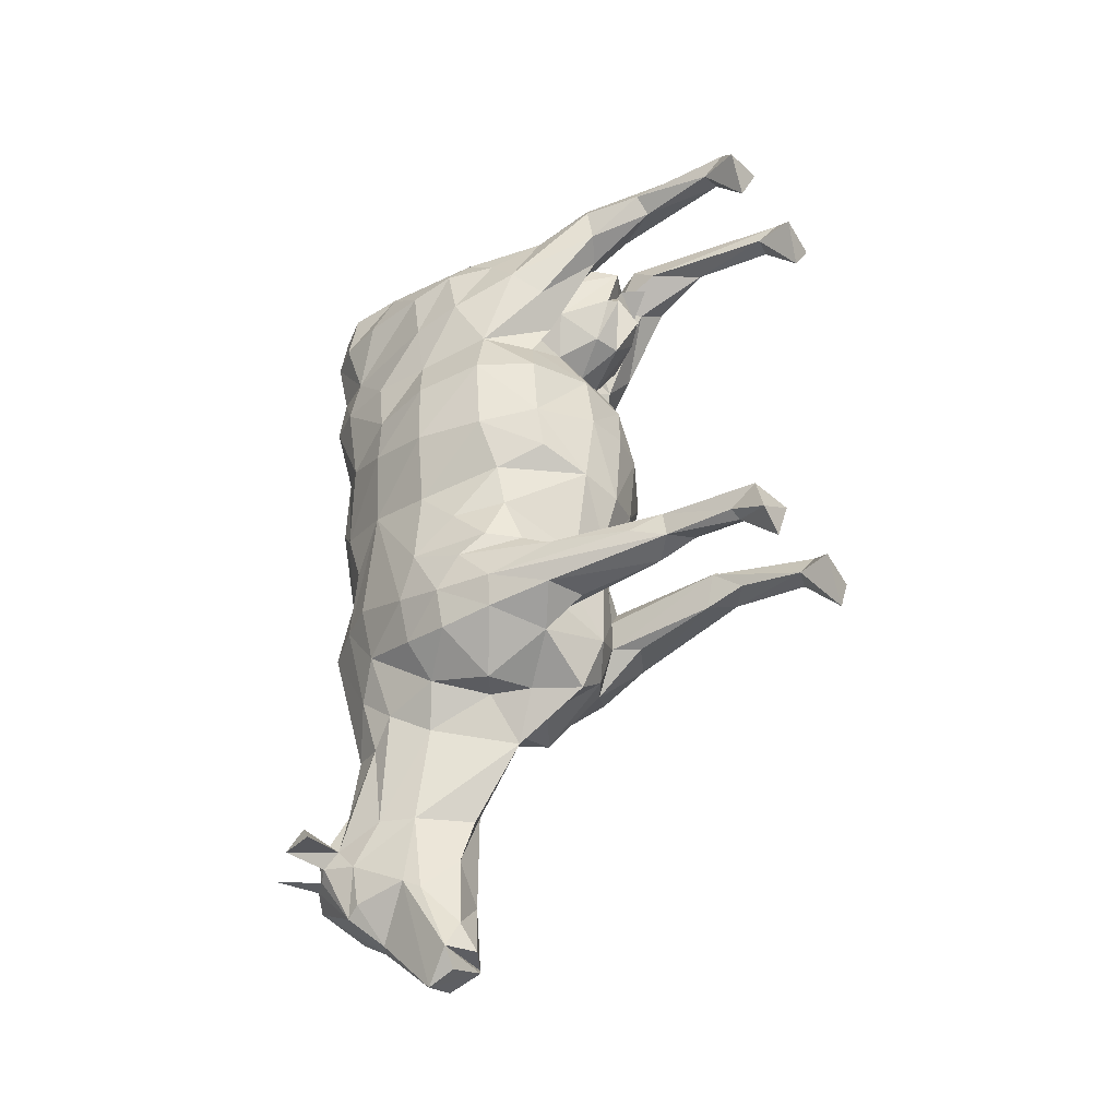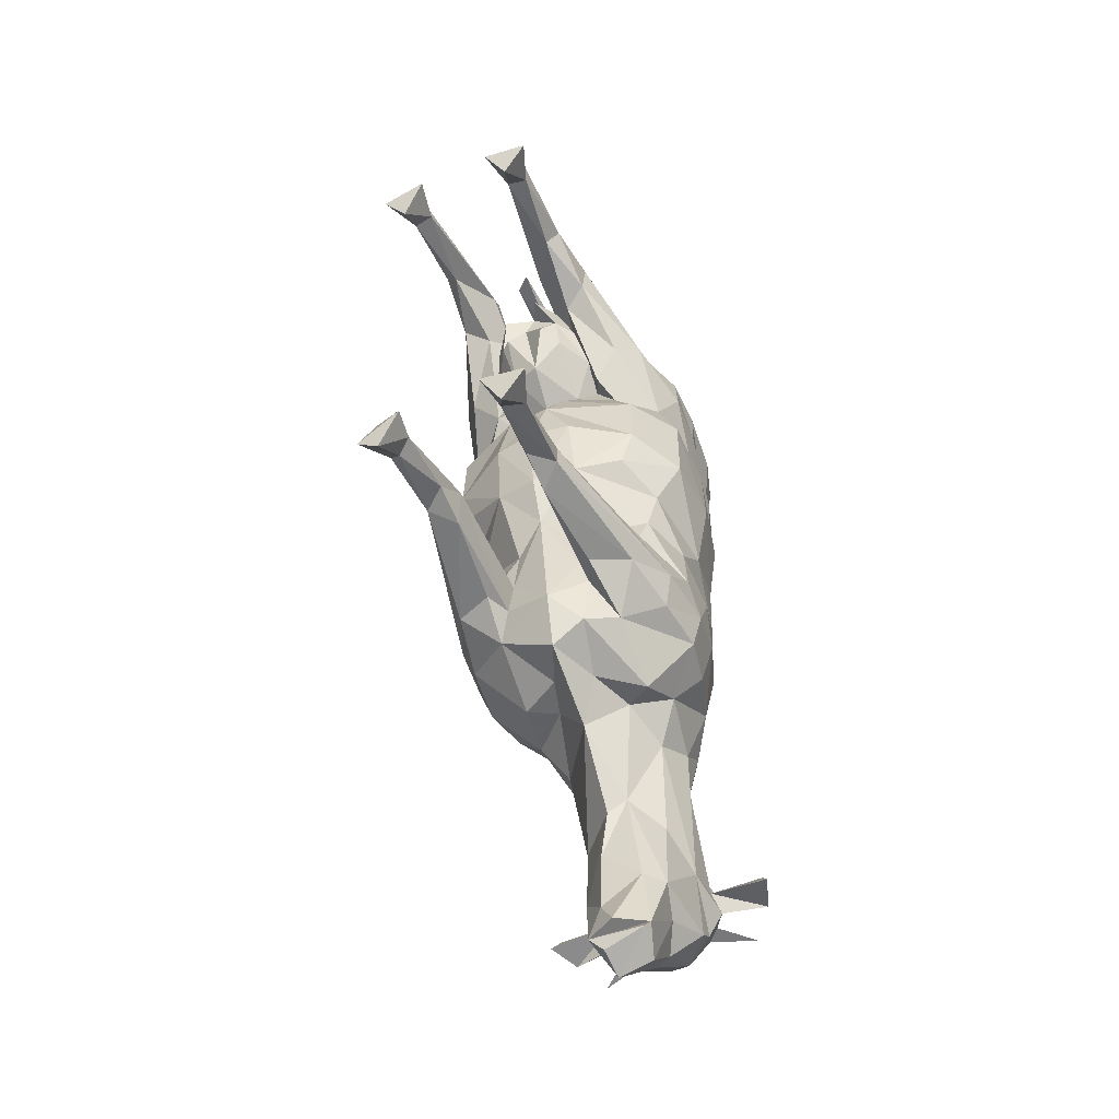
<metadata>
{"format":"obj","ext":"obj","renderer":"f3d","projection":"perspective","resolution":1024,"background":"white","views":[{"elev":-39.3,"azim":-56.7,"up":"+Z"},{"elev":-53.2,"azim":24.3,"up":"+Z"}]}
</metadata>
<code>
o grp1
v 1.055 7.91 -6.096
v 0.07244 7.45 -5.187
v 1.275 7.915 -7.563
v 3.956 12.3 -6.129
v 3.452 14.23 -4.873
v 3.765 10.89 -4.939
v -1.982 9.679 7.535
v -3.361 10.89 7.066
v -1.728 7.892 7.336
v -2.823 8.152 7.086
v -1.523 6.601 8.272
v -2.261 6.449 8.338
v 1.084 8.35 2.942
v 0.1097 6.774 3.418
v -0.03691 8.17 2.643
v 1.502 8.057 -8.437
v 1.874 7.205 -8.551
v 1.571 4.489 -8.189
v -1.561 15.19 -11.48
v -1.839 15.61 -9.632
v -0.9683 16.25 -11.27
v 2.421 8.631 2.408
v 3.574 9.916 2.73
v 1.922 8.196 3.506
v -0.884 7.91 -6.123
v -1.064 7.915 -7.596
v 2.597 15.7 -4.521
v 2.37 16.38 -2.631
v 3.455 14.41 -2.737
v 0.7938 7.62 1.952
v 1.439 1.463 7.19
v 1.594 0.8038 7.714
v 0.8363 5.581 7.264
v -2.481 8.629 2.34
v -2.019 8.195 3.451
v -3.601 9.913 2.63
v -0.8835 17.31 0.9777
v -2.422 17.2 2.613
v -2.342 17.04 4.113
v 0.9357 13.7 -19.41
v 0.8308 15.33 -17.9
v 1.279 14.51 -17.34
v -3.16 8.105 0.8169
v -1.516 17.17 -15.05
v -1.644 16.87 -15.37
v -3.038 17.26 -15.32
v 1.25 7.32 6.701
v 1.98 7.875 5.454
v 1.546 9.366 7.058
v 0.01393 17.41 -0.9963
v 1.831 17.06 -1.803
v 0.06591 17.5 -4.719
v 1.551 13.51 -16.74
v 1.018 12.84 -16.75
v 1.24 12.82 -18.78
v 1.138 6.534 8.232
v 1.766 1.996 8.012
v 2.028 6.449 8.398
v -1.494 16.86 -14.48
v 3.067 15.06 -6.637
v 2.324 16.2 -6.671
v -1.823 1.412 -8.338
v -1.344 3.213 -7.888
v -1.367 1.095 -8.048
v -0.1959 16.77 -12.44
v 0.1578 16.61 -11.3
v 1.231 16.63 -12.92
v -3.441 16.09 -15.35
v -3.212 16.46 -14.84
v -1.21 0.1216 -8.045
v -1.715 0.7893 -7.542
v -0.2261 12.55 -17.89
v -0.2076 12.65 -15.72
v -1.063 13.49 -16.75
v 1.047 17.35 6.399
v 2.463 17.26 5.868
v 2.226 17.04 4.177
v 1.088 6.722 4.434
v 1.006 6.541 5.597
v 0.5854 6.152 4.885
v 3.732 14.74 5.676
v 3.936 12.69 5.854
v 3.16 15.65 3.782
v 1.748 15.88 -16.93
v 0.7693 10.06 -10.58
v 2.197 11 -10.78
v 1.187 8.325 -9.863
v 1.563 3.213 -7.847
v 2.319 3.812 -7.94
v 2.289 6.087 6.691
v 2.375 6.226 7.88
v 2.174 4.264 7.739
v 2.02 8.955 5.399
v 1.661 8.785 3.566
v -1.485 16.46 -14.8
v -1.184 16.39 -13.41
v -1.454 14.92 -14.18
v -2.096 3.812 -8.001
v -2.182 1.494 -8.13
v -2.073 3.946 -7.101
v -0.07871 17.66 5.644
v -3.39 11.32 -9.265
v -3.818 11.29 -8.062
v -3.144 12.87 -9.065
v -3.232 9.635 -9.009
v 1.898 16.86 -14.43
v 1.936 17.17 -15
v 3.156 9.286 -4.696
v 2.829 8.825 -6.152
v 0.1194 10.72 -11.92
v 1.334 11.58 -10.61
v 2.534 12.42 -10.02
v 3.709 11.33 -9.053
v 1.663 1.194 -8.128
v -0.2044 18.01 -15.94
v 0.8207 17.04 -16.87
v 0.249 15.69 -17.83
v 2.906 0.2203 -8.22
v 2.195 0.1684 -9.563
v 2.405 1.437 -8.102
v -3.026 9.287 -4.784
v -1.335 7.201 -3.308
v -2.199 12.57 -10.14
v -1.165 8.35 2.911
v -1.833 0.174 -9.515
v -2.589 0.2012 -8.898
v -0.1067 17.27 7.643
v 3.485 9.398 -3.313
v 1.442 7.199 -3.244
v 0.04969 6.883 -3.558
v -0.6888 8.495 7.767
v -1.586 7.642 6.743
v -0.02714 7.625 7.466
v 1.822 8.029 -6.835
v 2.585 7.789 -6.69
v 0.4895 18.17 -15.39
v 1.025 17.84 -14.82
v 1.768 7.835 4.22
v -2.238 0.6024 -7.557
v -1.885 7.836 4.169
v -2.131 7.875 5.397
v -1.76 8.785 3.519
v -1.246 17.37 -6.856
v 1.875 0.3114 5.708
v 1.148 0.1181 7.131
v -0.1976 13.03 -18.47
v -0.7167 12.73 -18.82
v 4.288 9.744 0.9008
v 3.877 12.25 2.211
v -1.813 10.62 -10.49
v -1.728 8.498 -9.459
v 1.096 12.7 -18.97
v -3.592 9.446 -8.079
v -2.458 4.954 -7.58
v -2.928 7.412 -7.193
v 1.898 16.46 -14.75
v 3.802 14.19 2.289
v 3.985 12.46 4.1
v 3.808 12.92 -7.537
v 4.042 11.29 -7.952
v 3.396 12.87 -8.973
v 0.1415 12.38 -14.25
v 0.7187 12.62 -13.71
v 4.3 11.98 0.7305
v 4.375 11.91 -1.511
v 2.171 0.7964 7.651
v -1.095 7.296 1.122
v -1.304 6.897 -1.045
v 0.4689 6.976 0.7239
v -3.322 14.34 -3.358
v -3.861 14.07 -1.072
v -2.291 16.38 -2.695
v 2.348 17.2 2.68
v 3.228 16.01 2.408
v -1.226 17.35 6.367
v -3.333 9.398 -3.409
v -3.626 10.89 -5.042
v -3.774 12.12 -3.836
v -3.783 12.3 -6.237
v 3.482 9.635 -8.916
v 3.792 9.326 -7.869
v 3.091 7.84 -8.459
v -2.973 15.79 -0.2495
v -2.03 16.76 0.2675
v 2.107 15.61 -9.577
v 2.162 14.44 -10.54
v 1.881 15.19 -11.43
v -1.346 0.1181 7.096
v -2.833 0.2012 6.853
v -2.033 0.3114 5.654
v 2.978 15.79 -0.1726
v 2.021 16.76 0.3235
v -0.7867 6.112 6.127
v 0.1452 6.534 6.333
v 1.084 9.045 4.936
v -2.656 8.825 -6.229
v 0.8558 17.31 1.002
v 2.167 8.995 -9.578
v 3.465 17.26 -15.23
v 2.073 16.87 -15.32
v 2.769 14.83 -8.458
v -1.016 6.386 4.801
v -0.7736 7.031 3.427
v -0.7214 6.152 4.867
v 2.624 8.152 7.162
v 1.447 17.36 -6.821
v 3.869 16.09 -15.25
v 3.625 16.46 -14.75
v 0.262 12.24 -18.76
v 1.777 13.13 -11.2
v -1.419 13.11 -11.38
v -1.125 13.78 -14.26
v 3.948 10.59 -6.81
v 0.9008 7.226 6.441
v 1.209 8.288 4.877
v 1.505 6.526 6.23
v -0.611 17.84 -14.84
v 0.1283 8.332 -10.65
v -1.78 17.06 -1.854
v -1.243 16.86 -4.716
v -0.1715 6.51 5.705
v -3.171 7.938 -1.384
v 1.345 17.64 -15.57
v 1.735 16.48 -16.47
v 1.768 17.18 -15.54
v -1.296 8.029 -8.559
v 0.259 7.614 -9.048
v -2.741 7.957 -2.648
v -1.342 4.489 -8.229
v -1.125 4.123 -7.196
v 2.832 7.957 -2.571
v 3.248 7.938 -1.294
v 1.524 13.78 -14.22
v 1.884 15.19 -15.06
v -2.397 7.79 -6.759
v -3.742 10.53 -6.913
v 1.688 4.125 -6.825
v 1.283 16.25 -11.24
v -0.9013 11.17 -10.44
v -0.5069 9.861 -10.46
v 0.7253 9.431 7.827
v 0.9374 10.21 7.802
v -0.106 10.75 7.592
v 2.101 1.558 7.149
v -0.1208 12.71 8.161
v 0.9494 12.36 8.323
v 0.1074 17.74 -6.918
v 1.771 9.679 7.587
v 3.263 16.23 5.69
v 1.051 8.705 6.681
v 2.278 14.1 8.145
v -0.1086 13.9 7.782
v 1.523 7.892 7.381
v -4.188 9.744 0.7824
v 3.163 10.89 7.157
v -3.411 9.759 -6.131
v 2.385 12.54 8.208
v -3.596 12.92 -7.64
v 3.249 14.18 7.214
v 3.225 9.789 6.459
v 3.848 11.25 6.235
v 2.641 0.2013 6.93
v -2.88 15.06 -6.721
v -2.137 16.2 -6.733
v -2.532 14.83 -8.532
v 3.155 15.96 7.153
v 4.067 10.78 4.359
v 2.127 15.23 8.107
v -2.82 7.679 -8.598
v 0.8075 14.43 8.899
v -0.1188 13.92 8.507
v 2.409 16.99 7.185
v 1.671 16.28 8.057
v 3.435 8.765 5.356
v 2.16 0.9076 -7.363
v 1.326 4.12 -7.163
v -0.1332 15.43 9.149
v 0.3469 11.73 8.929
v -0.1177 9.812 8.429
v 1.434 0.1228 -8.008
v -1.25 12.21 8.276
v -1.155 10.21 7.772
v -0.1305 13.21 9.406
v 0.06773 5.929 8.773
v 1.737 4.112 7.123
v -0.9091 17.64 -15.61
v -1.334 17.18 -15.59
v -2.381 18.07 -15.8
v -0.5959 11.73 8.916
v -0.4407 6.382 8.807
v -1.63 8.029 -6.884
v -2.613 12.54 8.138
v -2.504 14.1 8.078
v -2.47 15.7 -4.591
v -0.2246 12.75 -19.39
v -0.1728 13.67 -19.72
v -1.234 14.05 -16.46
v -1.055 14.43 8.873
v 2.776 7.876 4.597
v 1.332 6.897 -1.009
v -2.353 15.23 8.044
v 4.311 9.607 -1.74
v 3.869 12.12 -3.729
v 3.791 14.04 0.6147
v 3.878 14.07 -0.9636
v 1.374 16.86 -4.68
v -1.795 16.27 8.026
v -2.609 16.99 7.115
v -3.354 15.96 7.062
v -3.42 16.23 5.597
v -2.626 17.26 5.797
v -3.449 14.18 7.12
v -3.264 15.65 3.691
v -3.889 14.74 5.57
v -1.634 7.205 -8.6
v -4.379 11.98 0.6093
v -4.391 11.91 -1.633
v -3.294 16.01 2.317
v -4.098 12.69 5.742
v -3.867 14.19 2.182
v 3.178 8.105 0.9054
v -4.098 12.46 3.987
v -4.02 11.25 6.125
v 3.55 9.723 -6.016
v -3.404 9.789 6.366
v -1.222 9.045 4.903
v -1.345 8.288 4.842
v -1.237 8.705 6.649
v -1.08 7.226 6.413
v -1.148 6.162 7.808
v -1.039 5.581 7.238
v -3.822 14.04 0.5084
v -1.867 14.44 -10.6
v -1.742 9.366 7.012
v 3.115 7.401 -7.1
v 2.271 3.946 -7.04
v -1.989 1.995 7.96
v -1.809 0.8037 7.667
v -1.639 1.463 7.147
v 0.01462 6.656 -1.046
v -2.17 8.955 5.341
v 2.668 4.954 -7.508
v -3.967 12.25 2.102
v -2.389 4.264 7.675
v -2.383 0.7965 7.588
v -2.594 6.226 7.81
v -2.299 1.557 7.087
v -2.475 6.087 6.625
v -3.591 8.782 5.236
v -2.931 7.945 4.435
v -4.187 10.78 4.244
v -1.678 6.526 6.185
v 0.5048 5.733 6.224
v -1.935 4.112 7.072
v -1.493 4.126 -6.869
v 2.821 18.07 -15.72
v -4.131 9.607 -1.858
v -0.1275 6.17 9.121
v -0.3304 15.33 -17.92
v -1.308 15.71 -16.82
v -1.115 16.17 -17.1
v -1.55 15.77 -15.57
f 1 2 3
f 4 5 6
f 7 8 9
f 10 9 8
f 9 10 11
f 12 11 10
f 13 14 15
f 16 17 18
f 19 20 21
f 22 23 24
f 25 26 2
f 27 28 29
f 15 30 13
f 31 32 33
f 34 35 36
f 37 38 39
f 40 41 42
f 34 36 43
f 44 45 46
f 47 48 49
f 50 51 52
f 53 54 55
f 56 57 58
f 44 46 59
f 60 61 5
f 62 63 64
f 65 66 67
f 68 69 46
f 69 59 46
f 70 64 71
f 72 73 74
f 75 76 77
f 78 79 80
f 81 82 83
f 42 84 53
f 85 86 87
f 88 18 89
f 90 91 92
f 93 48 94
f 59 69 95
f 59 95 96
f 95 97 19
f 98 99 100
f 101 50 37
f 68 95 69
f 102 103 104
f 102 105 103
f 106 107 67
f 108 1 109
f 110 111 85
f 112 113 86
f 88 89 114
f 115 116 117
f 118 119 120
f 121 25 122
f 123 102 104
f 15 124 30
f 125 126 62
f 101 127 75
f 108 6 128
f 68 46 95
f 45 95 46
f 2 129 130
f 131 132 133
f 134 135 109
f 136 65 137
f 79 138 48
f 2 122 25
f 139 126 70
f 140 141 142
f 21 143 66
f 144 145 31
f 146 55 147
f 23 148 149
f 150 151 105
f 147 152 146
f 153 154 155
f 106 67 156
f 70 126 125
f 149 157 158
f 159 160 161
f 110 162 163
f 164 148 165
f 57 32 166
f 21 65 96
f 167 168 169
f 170 171 172
f 173 77 174
f 39 175 101
f 176 121 122
f 177 178 179
f 159 4 160
f 180 181 182
f 183 184 172
f 146 152 55
f 185 186 187
f 188 189 190
f 191 28 192
f 164 149 148
f 193 141 140
f 157 174 83
f 100 99 139
f 194 133 193
f 93 94 195
f 121 196 25
f 197 192 51
f 187 156 67
f 57 92 58
f 43 167 34
f 198 182 17
f 17 16 198
f 35 34 142
f 107 199 200
f 4 159 5
f 19 96 95
f 186 185 201
f 60 201 61
f 107 106 199
f 202 203 204
f 58 205 56
f 61 185 206
f 207 199 208
f 208 199 106
f 209 72 147
f 101 197 50
f 112 210 186
f 211 212 110
f 213 160 4
f 41 84 42
f 86 111 112
f 214 215 216
f 72 74 147
f 65 59 96
f 106 156 208
f 136 217 65
f 85 87 218
f 77 101 75
f 207 208 156
f 172 219 220
f 79 194 221
f 105 102 150
f 13 78 14
f 72 209 54
f 168 222 122
f 86 85 111
f 116 223 224
f 225 224 223
f 226 151 227
f 228 122 222
f 229 230 63
f 231 232 129
f 210 233 234
f 132 141 193
f 155 235 236
f 218 87 227
f 207 156 199
f 134 3 237
f 67 137 65
f 238 67 66
f 239 110 240
f 200 199 156
f 116 224 84
f 241 242 243
f 31 244 144
f 243 242 245
f 70 71 139
f 246 245 242
f 247 206 66
f 195 215 248
f 249 83 76
f 250 248 215
f 215 214 250
f 246 251 245
f 113 161 160
f 252 245 251
f 37 39 101
f 99 98 62
f 214 253 250
f 248 250 253
f 56 214 33
f 214 56 253
f 43 254 222
f 248 253 255
f 14 78 80
f 178 177 176
f 150 239 240
f 177 256 121
f 221 14 80
f 248 257 242
f 246 242 257
f 257 251 246
f 248 255 257
f 258 104 103
f 259 257 255
f 205 255 253
f 253 56 205
f 55 209 147
f 255 205 260
f 260 261 255
f 259 255 82
f 261 82 255
f 145 144 262
f 263 264 265
f 251 257 259
f 82 261 158
f 259 266 251
f 267 158 261
f 261 260 267
f 268 251 266
f 251 268 252
f 269 98 153
f 266 259 249
f 268 270 252
f 271 252 270
f 266 272 268
f 266 249 272
f 268 273 270
f 273 268 272
f 90 274 91
f 275 276 114
f 277 270 273
f 270 278 271
f 279 271 278
f 280 275 114
f 14 203 15
f 247 66 143
f 281 282 245
f 270 283 278
f 283 270 277
f 98 269 229
f 26 230 226
f 201 112 186
f 107 200 225
f 132 193 133
f 101 175 127
f 284 279 278
f 236 153 155
f 196 236 235
f 278 283 284
f 285 33 216
f 280 118 275
f 99 62 126
f 196 121 256
f 286 287 288
f 137 223 136
f 289 290 283
f 216 90 285
f 290 289 279
f 25 291 26
f 209 55 54
f 279 284 290
f 292 281 293
f 294 170 172
f 295 296 152
f 197 51 50
f 87 198 16
f 74 297 147
f 279 289 271
f 229 226 230
f 298 271 289
f 298 289 283
f 133 47 241
f 283 277 298
f 98 100 154
f 274 90 299
f 271 298 252
f 300 129 232
f 241 49 242
f 183 172 171
f 301 252 298
f 83 174 77
f 17 182 18
f 293 252 301
f 252 293 245
f 165 302 303
f 40 42 55
f 304 164 305
f 198 86 113
f 27 306 28
f 272 75 273
f 127 277 273
f 124 34 167
f 75 127 273
f 305 165 29
f 71 64 230
f 127 307 277
f 186 234 187
f 18 276 16
f 212 74 162
f 138 94 48
f 89 18 182
f 307 298 277
f 193 140 202
f 37 219 184
f 301 298 307
f 239 123 211
f 175 307 127
f 307 308 301
f 308 307 175
f 309 301 308
f 301 309 293
f 64 63 230
f 299 90 216
f 309 308 310
f 311 308 175
f 311 310 308
f 309 310 312
f 312 293 309
f 310 311 313
f 314 312 310
f 310 313 314
f 39 313 311
f 315 151 226
f 316 317 254
f 175 39 311
f 313 39 318
f 151 240 218
f 170 179 178
f 38 318 39
f 314 313 319
f 314 319 312
f 320 313 318
f 321 232 148
f 313 320 322
f 322 319 313
f 220 52 143
f 293 312 292
f 312 319 8
f 312 8 292
f 323 8 319
f 319 322 323
f 7 292 8
f 324 109 213
f 7 282 292
f 325 8 323
f 151 315 269
f 8 325 10
f 326 7 327
f 161 112 201
f 6 108 324
f 328 327 7
f 327 328 329
f 7 9 328
f 166 32 262
f 329 328 9
f 220 219 52
f 91 205 58
f 330 331 329
f 329 9 330
f 332 171 316
f 11 330 9
f 241 243 282
f 20 19 333
f 243 245 282
f 13 138 78
f 138 13 94
f 131 282 334
f 233 53 234
f 335 135 336
f 41 40 117
f 105 269 153
f 228 176 122
f 291 196 235
f 37 50 219
f 337 330 11
f 11 12 337
f 330 338 331
f 339 331 338
f 267 274 23
f 338 330 337
f 94 24 195
f 340 300 169
f 341 326 142
f 211 97 212
f 264 143 20
f 181 335 342
f 303 128 6
f 236 179 103
f 206 306 61
f 104 265 123
f 316 254 343
f 76 272 249
f 128 303 302
f 342 89 181
f 226 229 315
f 49 241 47
f 22 321 23
f 194 47 133
f 336 275 120
f 303 29 165
f 161 201 159
f 100 139 230
f 112 161 113
f 337 12 344
f 344 345 337
f 346 344 12
f 73 163 162
f 345 344 347
f 76 75 272
f 27 61 306
f 49 93 248
f 248 242 49
f 27 5 61
f 335 213 135
f 167 30 124
f 198 87 86
f 346 12 10
f 348 344 346
f 163 111 110
f 315 229 269
f 10 349 346
f 348 346 349
f 33 214 216
f 325 349 10
f 349 350 348
f 349 325 351
f 323 351 325
f 351 323 322
f 89 342 336
f 169 321 30
f 351 36 349
f 350 349 36
f 322 343 351
f 36 351 343
f 343 322 320
f 350 36 35
f 263 265 258
f 320 332 343
f 320 318 332
f 234 200 156
f 21 66 65
f 183 332 318
f 318 38 183
f 350 352 348
f 352 350 35
f 79 47 353
f 35 327 352
f 327 35 326
f 329 352 327
f 142 326 35
f 212 297 74
f 238 66 206
f 40 152 296
f 331 352 329
f 224 225 200
f 143 21 20
f 181 180 160
f 147 295 152
f 352 354 348
f 354 352 331
f 244 262 144
f 302 148 232
f 344 348 354
f 104 258 265
f 122 130 168
f 150 123 239
f 91 58 92
f 244 31 285
f 73 54 163
f 331 339 354
f 354 347 344
f 64 70 125
f 247 143 52
f 347 354 339
f 7 334 282
f 92 285 90
f 285 92 244
f 274 267 260
f 174 191 173
f 128 302 231
f 211 110 239
f 135 134 237
f 306 52 51
f 269 105 151
f 63 62 98
f 205 91 274
f 79 78 138
f 218 227 151
f 227 16 3
f 237 336 135
f 116 84 41
f 291 355 26
f 123 150 102
f 67 238 187
f 231 129 128
f 249 81 83
f 317 316 171
f 171 332 183
f 107 225 137
f 114 276 88
f 206 185 238
f 96 19 21
f 321 169 232
f 262 244 166
f 184 38 37
f 337 345 338
f 47 79 48
f 303 6 5
f 154 153 98
f 339 190 347
f 265 333 123
f 300 232 169
f 340 130 300
f 190 339 188
f 118 120 275
f 317 178 357
f 53 55 42
f 324 213 6
f 129 300 130
f 162 110 212
f 334 7 341
f 97 211 333
f 357 254 317
f 2 1 129
f 326 341 7
f 32 57 56
f 72 54 73
f 294 264 170
f 336 276 275
f 347 190 189
f 145 262 32
f 294 220 264
f 306 206 52
f 178 317 170
f 215 195 24
f 81 249 259
f 216 24 299
f 110 218 240
f 41 117 116
f 241 131 133
f 264 20 265
f 188 338 189
f 23 149 267
f 61 201 185
f 189 345 347
f 181 160 213
f 355 235 100
f 345 189 338
f 24 216 215
f 60 159 201
f 247 52 206
f 219 172 184
f 4 6 213
f 114 119 280
f 18 88 276
f 236 256 179
f 221 204 14
f 305 191 304
f 299 24 23
f 124 203 140
f 100 230 355
f 165 305 164
f 223 356 225
f 148 23 321
f 13 22 94
f 316 343 332
f 230 26 355
f 188 339 338
f 79 221 80
f 109 324 108
f 192 173 191
f 197 101 77
f 197 77 173
f 227 3 2
f 28 306 51
f 282 131 241
f 334 132 131
f 284 358 290
f 27 29 5
f 143 264 220
f 33 285 31
f 54 53 163
f 192 197 173
f 245 293 281
f 184 183 38
f 111 163 210
f 235 355 291
f 51 192 28
f 222 357 228
f 77 76 83
f 336 342 335
f 30 167 169
f 119 118 280
f 141 334 341
f 124 142 34
f 124 15 203
f 132 334 141
f 24 94 22
f 296 117 40
f 140 142 124
f 203 14 204
f 110 85 218
f 43 222 167
f 195 248 93
f 213 335 181
f 358 284 283
f 89 336 120
f 182 181 89
f 203 202 140
f 16 227 87
f 333 19 97
f 234 224 200
f 260 205 274
f 256 236 196
f 191 305 28
f 29 28 305
f 294 172 220
f 223 137 225
f 221 194 193
f 113 160 180
f 2 130 122
f 291 25 196
f 108 129 1
f 47 194 353
f 303 5 29
f 276 237 3
f 232 231 302
f 254 43 36
f 263 258 170
f 26 226 227
f 62 64 125
f 121 176 177
f 128 129 108
f 233 163 53
f 166 244 92
f 357 222 254
f 176 228 357
f 36 343 254
f 109 135 213
f 234 53 84
f 63 98 229
f 153 236 103
f 263 170 264
f 158 267 149
f 92 57 166
f 48 93 49
f 158 83 82
f 147 296 295
f 100 155 154
f 153 103 105
f 340 169 168
f 302 165 148
f 73 162 74
f 359 117 296
f 296 147 297
f 296 297 359
f 139 71 230
f 50 52 219
f 137 67 107
f 176 357 178
f 157 304 174
f 120 114 89
f 340 168 130
f 56 33 32
f 55 152 40
f 136 223 116
f 168 167 222
f 156 187 234
f 359 297 360
f 281 292 282
f 177 179 256
f 240 151 150
f 193 202 221
f 359 361 117
f 81 259 82
f 1 3 134
f 361 115 117
f 60 5 159
f 336 237 276
f 258 103 179
f 361 359 360
f 171 170 317
f 321 22 30
f 299 23 274
f 163 233 210
f 13 30 22
f 157 149 304
f 341 142 141
f 145 32 31
f 358 283 290
f 164 304 149
f 361 360 362
f 155 100 235
f 83 158 157
f 210 112 111
f 362 45 361
f 134 109 1
f 115 361 286
f 287 286 361
f 361 45 287
f 123 333 211
f 227 2 26
f 116 115 136
f 194 79 353
f 180 198 113
f 333 265 20
f 182 198 180
f 217 115 286
f 217 136 115
f 286 287 217
f 224 234 84
f 234 186 210
f 44 217 287
f 44 287 45
f 126 139 99
f 202 204 221
f 217 44 65
f 59 65 44
f 119 114 120
f 191 174 304
f 179 170 258
f 362 95 45
f 362 97 95
f 3 16 276
f 297 362 360
f 97 362 212
f 297 212 362
f 187 238 185

</code>
